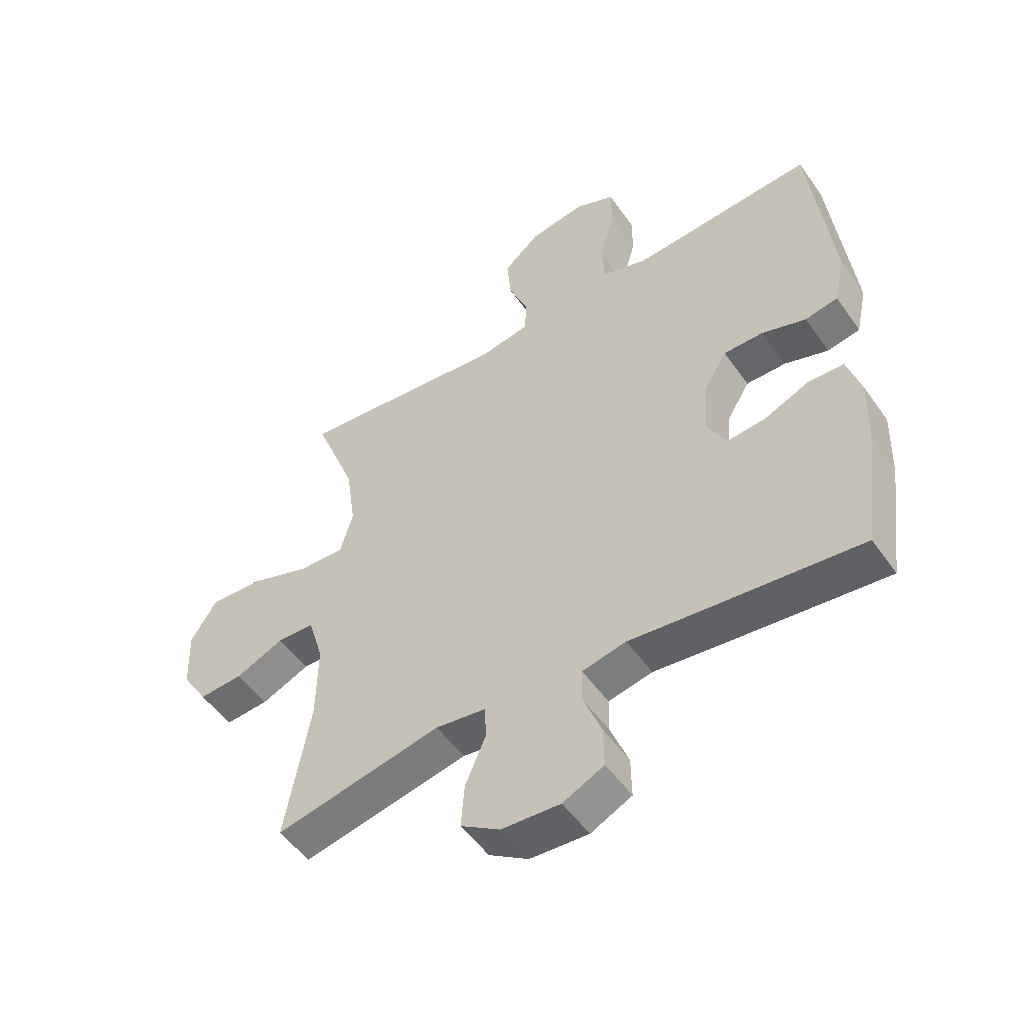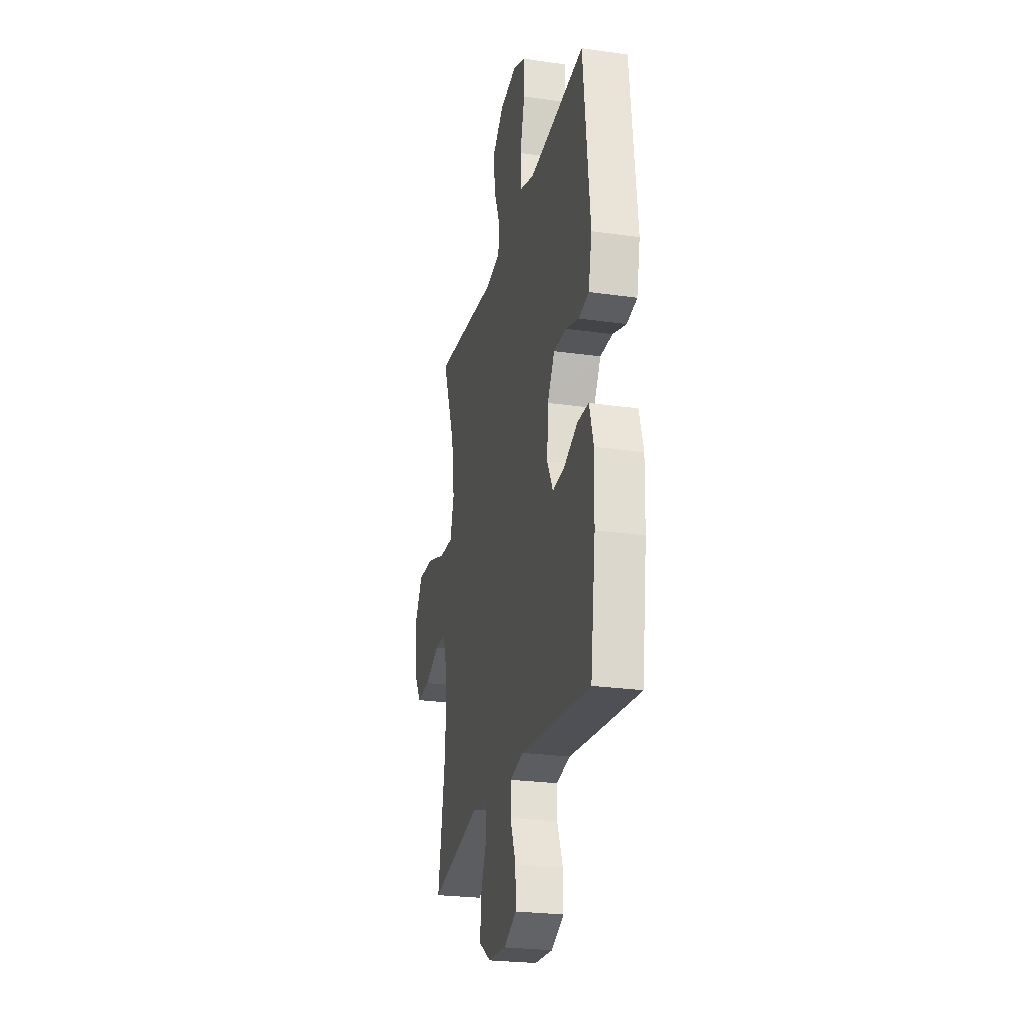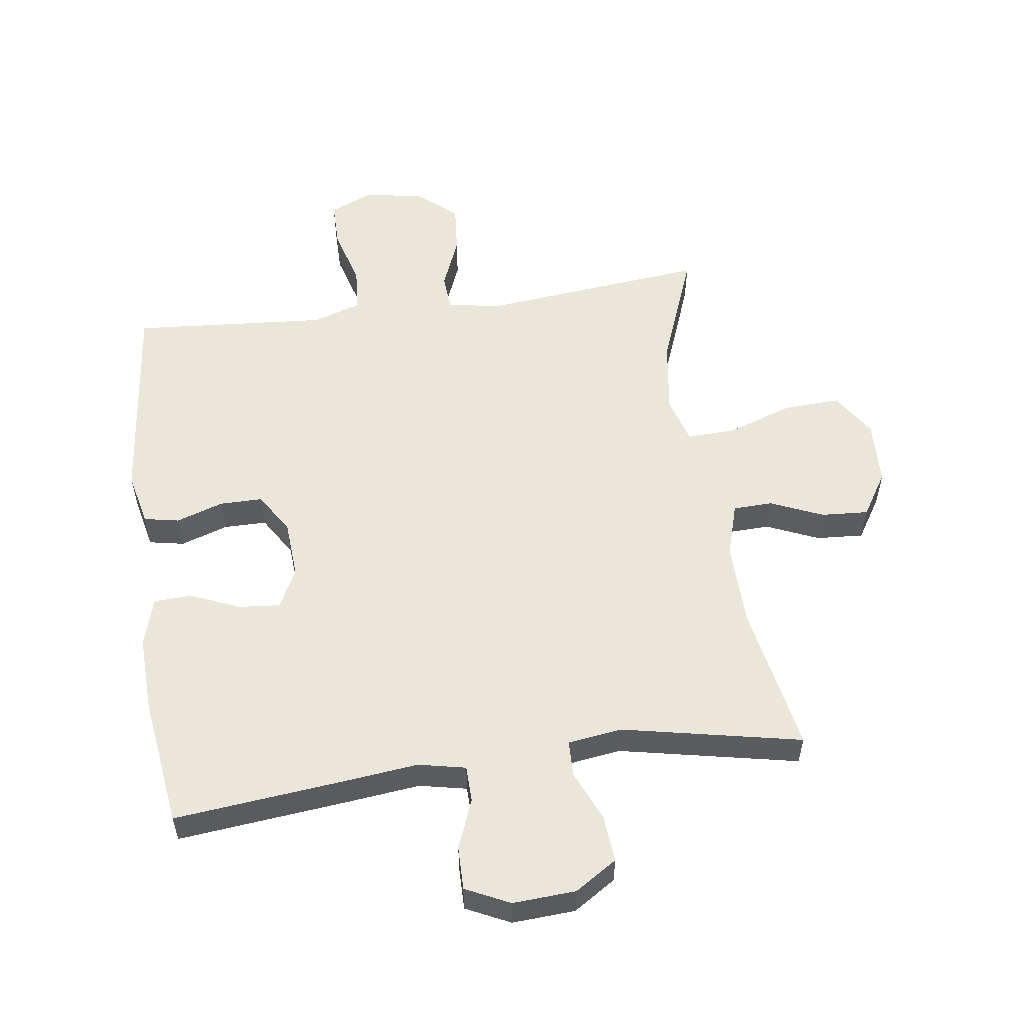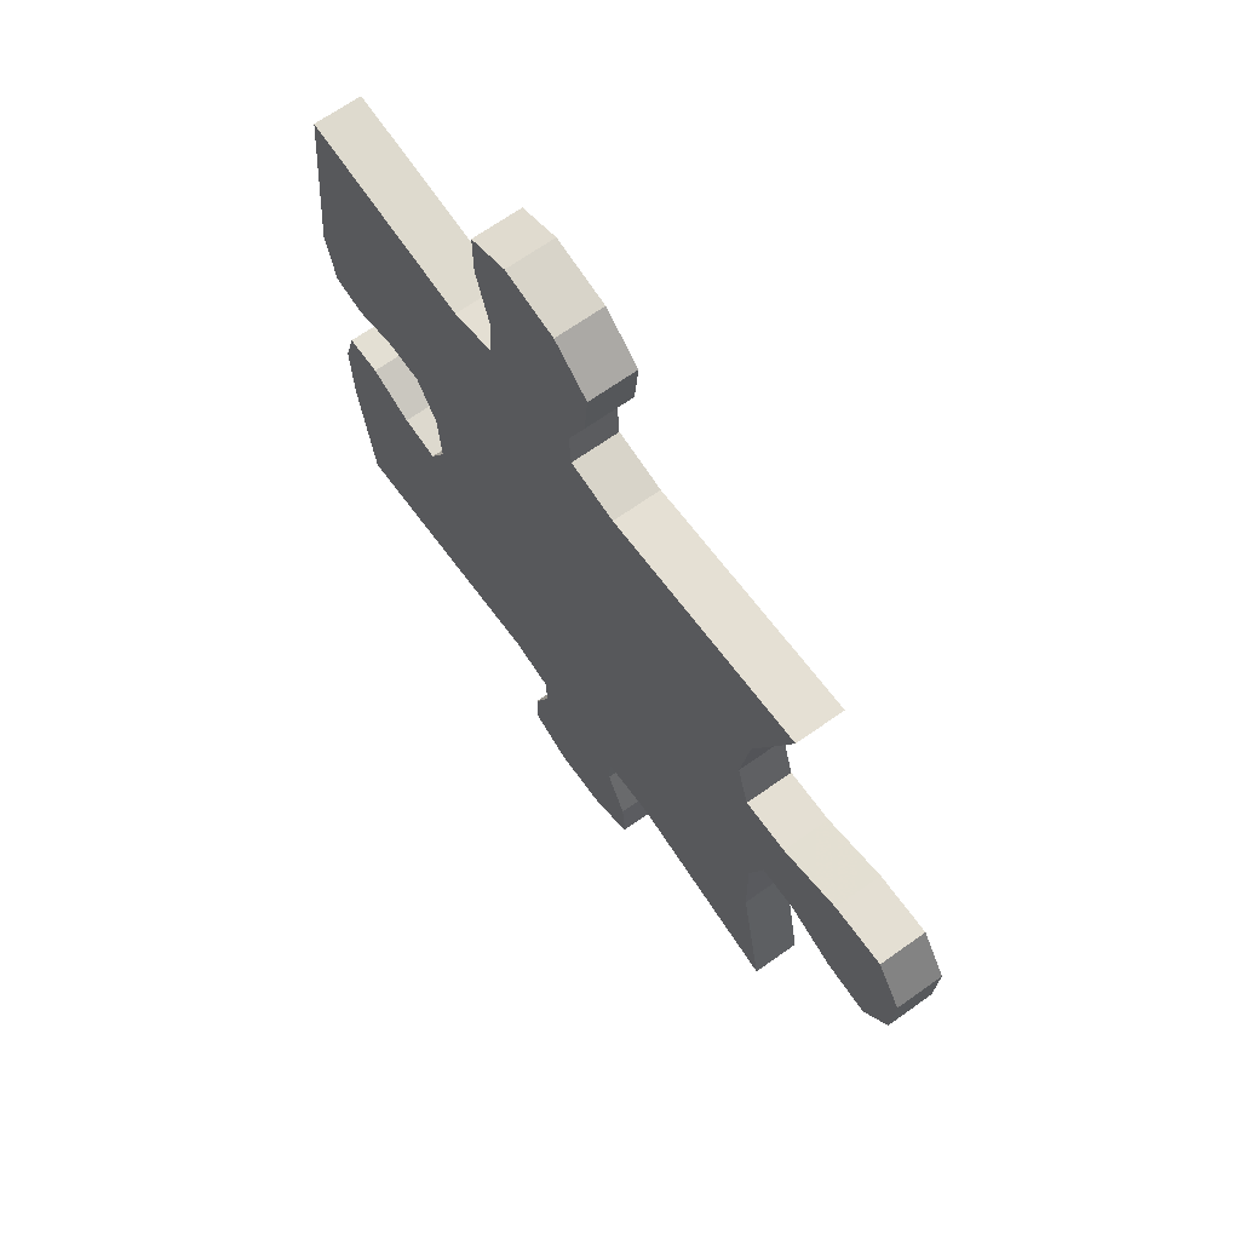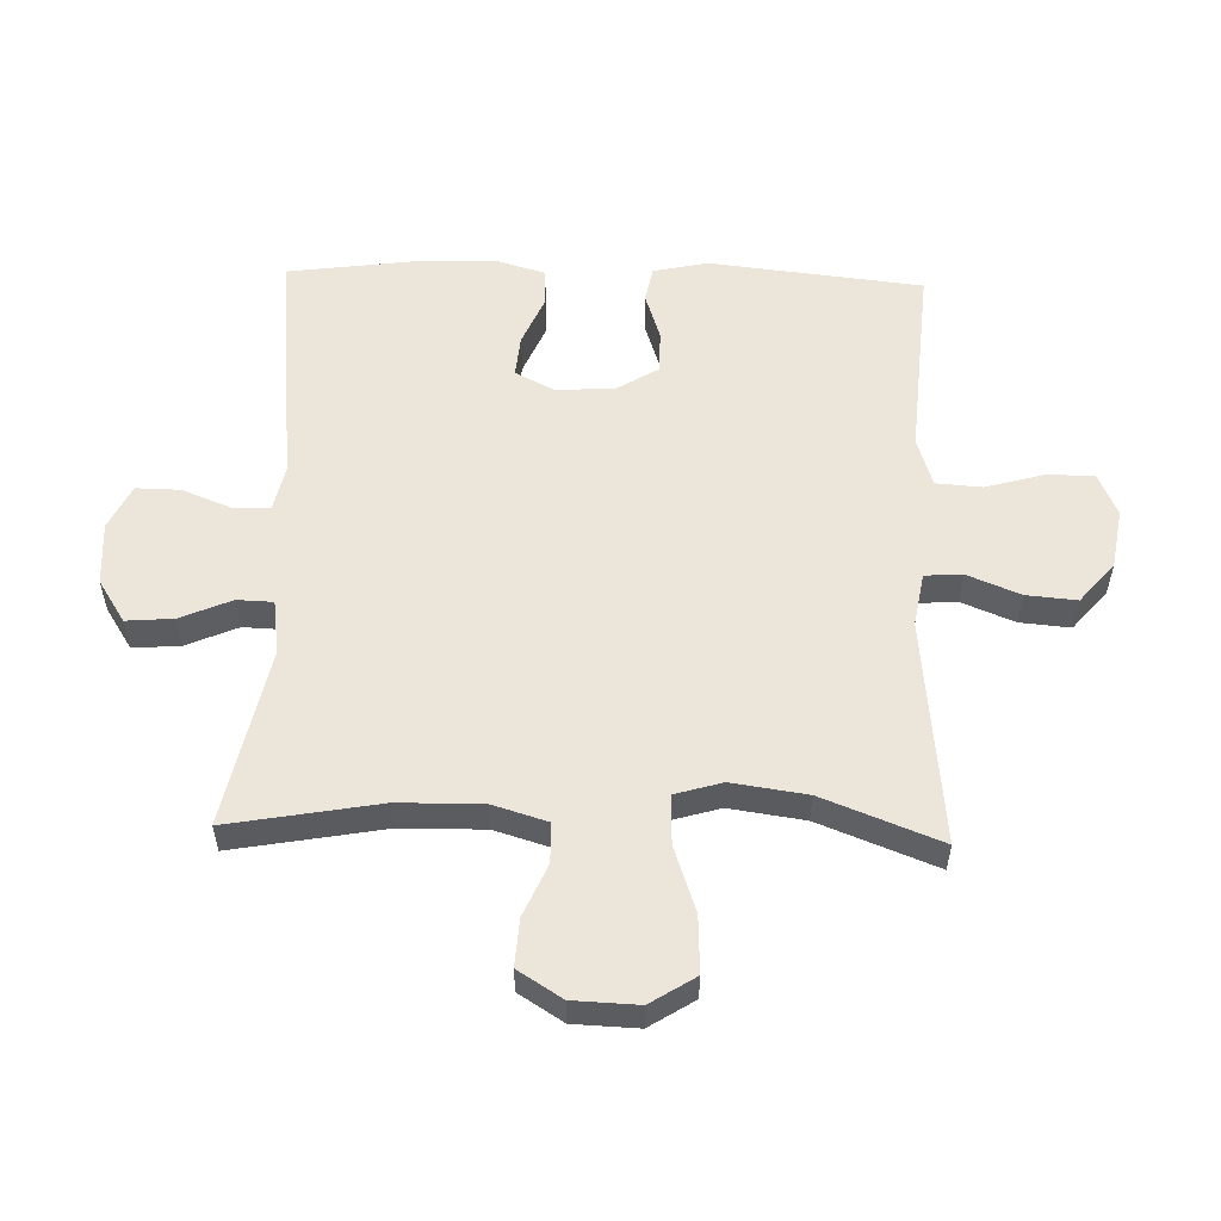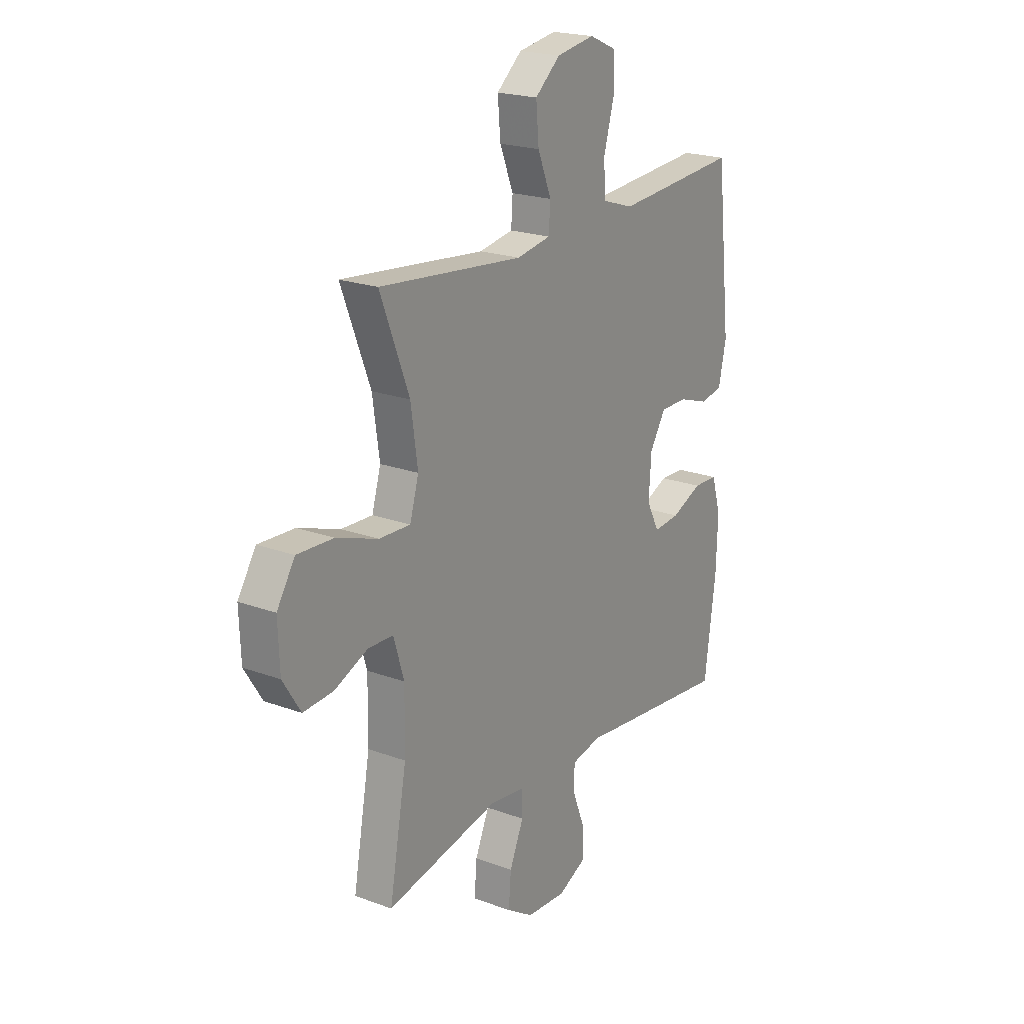
<metadata>
{"format":"obj","ext":"obj","renderer":"f3d","projection":"perspective","resolution":1024,"background":"white","views":[{"elev":-51.7,"azim":34.1,"up":"+Z"},{"elev":-25.1,"azim":77.0,"up":"+Z"},{"elev":54.8,"azim":172.0,"up":"+Y"},{"elev":68.1,"azim":-125.4,"up":"+Z"},{"elev":55.5,"azim":-88.3,"up":"+Y"},{"elev":21.0,"azim":-56.5,"up":"+Z"}]}
</metadata>
<code>
v -0.5 0.07 -0.5
v -0.457 0.07 -0.261
v -0.455 0.07 -0.128
v -0.481 0.07 -0.042
v -0.544 0.07 -0.04
v -0.627 0.07 -0.076
v -0.702 0.07 -0.081
v -0.746 0.07 -0.011
v -0.75 0.07 0.092
v -0.705 0.07 0.163
v -0.615 0.07 0.159
v -0.511 0.07 0.123
v -0.433 0.07 0.12
v -0.411 0.07 0.195
v -0.428 0.07 0.314
v -0.5 0.07 0.5
v -0.141 0.07 0.463
v -0.056 0.07 0.478
v -0.052 0.07 0.537
v -0.086 0.07 0.621
v -0.093 0.07 0.701
v -0.03 0.07 0.755
v 0.065 0.07 0.771
v 0.133 0.07 0.741
v 0.133 0.07 0.666
v 0.107 0.07 0.573
v 0.112 0.07 0.501
v 0.19 0.07 0.476
v 0.309 0.07 0.485
v 0.5 0.07 0.5
v 0.537 0.07 0.163
v 0.518 0.07 0.076
v 0.462 0.07 0.065
v 0.387 0.07 0.09
v 0.319 0.07 0.09
v 0.279 0.07 0.025
v 0.273 0.07 -0.068
v 0.305 0.07 -0.13
v 0.371 0.07 -0.124
v 0.448 0.07 -0.091
v 0.509 0.07 -0.093
v 0.532 0.07 -0.171
v 0.528 0.07 -0.292
v 0.5 0.07 -0.5
v 0.229 0.07 -0.472
v 0.112 0.07 -0.459
v 0.037 0.07 -0.475
v 0.036 0.07 -0.533
v 0.067 0.07 -0.612
v 0.068 0.07 -0.681
v -0.002 0.07 -0.715
v -0.102 0.07 -0.709
v -0.169 0.07 -0.666
v -0.163 0.07 -0.591
v -0.128 0.07 -0.51
v -0.13 0.07 -0.453
v -0.216 0.07 -0.441
v -0.5 0 -0.5
v -0.457 0 -0.261
v -0.455 0 -0.128
v -0.481 0 -0.042
v -0.544 0 -0.04
v -0.627 0 -0.076
v -0.702 0 -0.081
v -0.746 0 -0.011
v -0.75 0 0.092
v -0.705 0 0.163
v -0.615 0 0.159
v -0.511 0 0.123
v -0.433 0 0.12
v -0.411 0 0.195
v -0.428 0 0.314
v -0.5 0 0.5
v -0.141 0 0.463
v -0.056 0 0.478
v -0.052 0 0.537
v -0.086 0 0.621
v -0.093 0 0.701
v -0.03 0 0.755
v 0.065 0 0.771
v 0.133 0 0.741
v 0.133 0 0.666
v 0.107 0 0.573
v 0.112 0 0.501
v 0.19 0 0.476
v 0.309 0 0.485
v 0.5 0 0.5
v 0.537 0 0.163
v 0.518 0 0.076
v 0.462 0 0.065
v 0.387 0 0.09
v 0.319 0 0.09
v 0.279 0 0.025
v 0.273 0 -0.068
v 0.305 0 -0.13
v 0.371 0 -0.124
v 0.448 0 -0.091
v 0.509 0 -0.093
v 0.532 0 -0.171
v 0.528 0 -0.292
v 0.5 0 -0.5
v 0.229 0 -0.472
v 0.112 0 -0.459
v 0.037 0 -0.475
v 0.036 0 -0.533
v 0.067 0 -0.612
v 0.068 0 -0.681
v -0.002 0 -0.715
v -0.102 0 -0.709
v -0.169 0 -0.666
v -0.163 0 -0.591
v -0.128 0 -0.51
v -0.13 0 -0.453
v -0.216 0 -0.441
f 52 53 54 55
f 52 55 56
f 51 52 56
f 48 49 50 51
f 47 48 51 56
f 46 47 56 57
f 44 45 46
f 43 44 46
f 42 43 46 57
f 39 40 41 42
f 38 39 42 57
f 31 32 33 34
f 29 30 31 34
f 28 29 34 35
f 27 28 35 36
f 23 24 25 26
f 23 26 27
f 22 23 27
f 19 20 21 22
f 18 19 22 27
f 17 18 27 36
f 15 16 17 36
f 9 10 11 12
f 9 12 13
f 8 9 13
f 5 6 7 8
f 4 5 8 13
f 3 4 13
f 2 3 13 14
f 37 38 57 1
f 14 15 36 37
f 2 14 37
f 1 2 37
f 112 111 110 109
f 113 112 109
f 113 109 108
f 108 107 106 105
f 113 108 105 104
f 114 113 104 103
f 103 102 101
f 103 101 100
f 114 103 100 99
f 99 98 97 96
f 114 99 96 95
f 91 90 89 88
f 91 88 87 86
f 92 91 86 85
f 93 92 85 84
f 83 82 81 80
f 84 83 80
f 84 80 79
f 79 78 77 76
f 84 79 76 75
f 93 84 75 74
f 93 74 73 72
f 69 68 67 66
f 70 69 66
f 70 66 65
f 65 64 63 62
f 70 65 62 61
f 70 61 60
f 71 70 60 59
f 58 114 95 94
f 94 93 72 71
f 94 71 59
f 94 59 58
f 1 58 59 2
f 2 59 60 3
f 3 60 61 4
f 4 61 62 5
f 5 62 63 6
f 6 63 64 7
f 7 64 65 8
f 8 65 66 9
f 9 66 67 10
f 10 67 68 11
f 11 68 69 12
f 12 69 70 13
f 13 70 71 14
f 14 71 72 15
f 15 72 73 16
f 16 73 74 17
f 17 74 75 18
f 18 75 76 19
f 19 76 77 20
f 20 77 78 21
f 21 78 79 22
f 22 79 80 23
f 23 80 81 24
f 24 81 82 25
f 25 82 83 26
f 26 83 84 27
f 27 84 85 28
f 28 85 86 29
f 29 86 87 30
f 30 87 88 31
f 31 88 89 32
f 32 89 90 33
f 33 90 91 34
f 34 91 92 35
f 35 92 93 36
f 36 93 94 37
f 37 94 95 38
f 38 95 96 39
f 39 96 97 40
f 40 97 98 41
f 41 98 99 42
f 42 99 100 43
f 43 100 101 44
f 44 101 102 45
f 45 102 103 46
f 46 103 104 47
f 47 104 105 48
f 48 105 106 49
f 49 106 107 50
f 50 107 108 51
f 51 108 109 52
f 52 109 110 53
f 53 110 111 54
f 54 111 112 55
f 55 112 113 56
f 56 113 114 57
f 57 114 58 1

</code>
